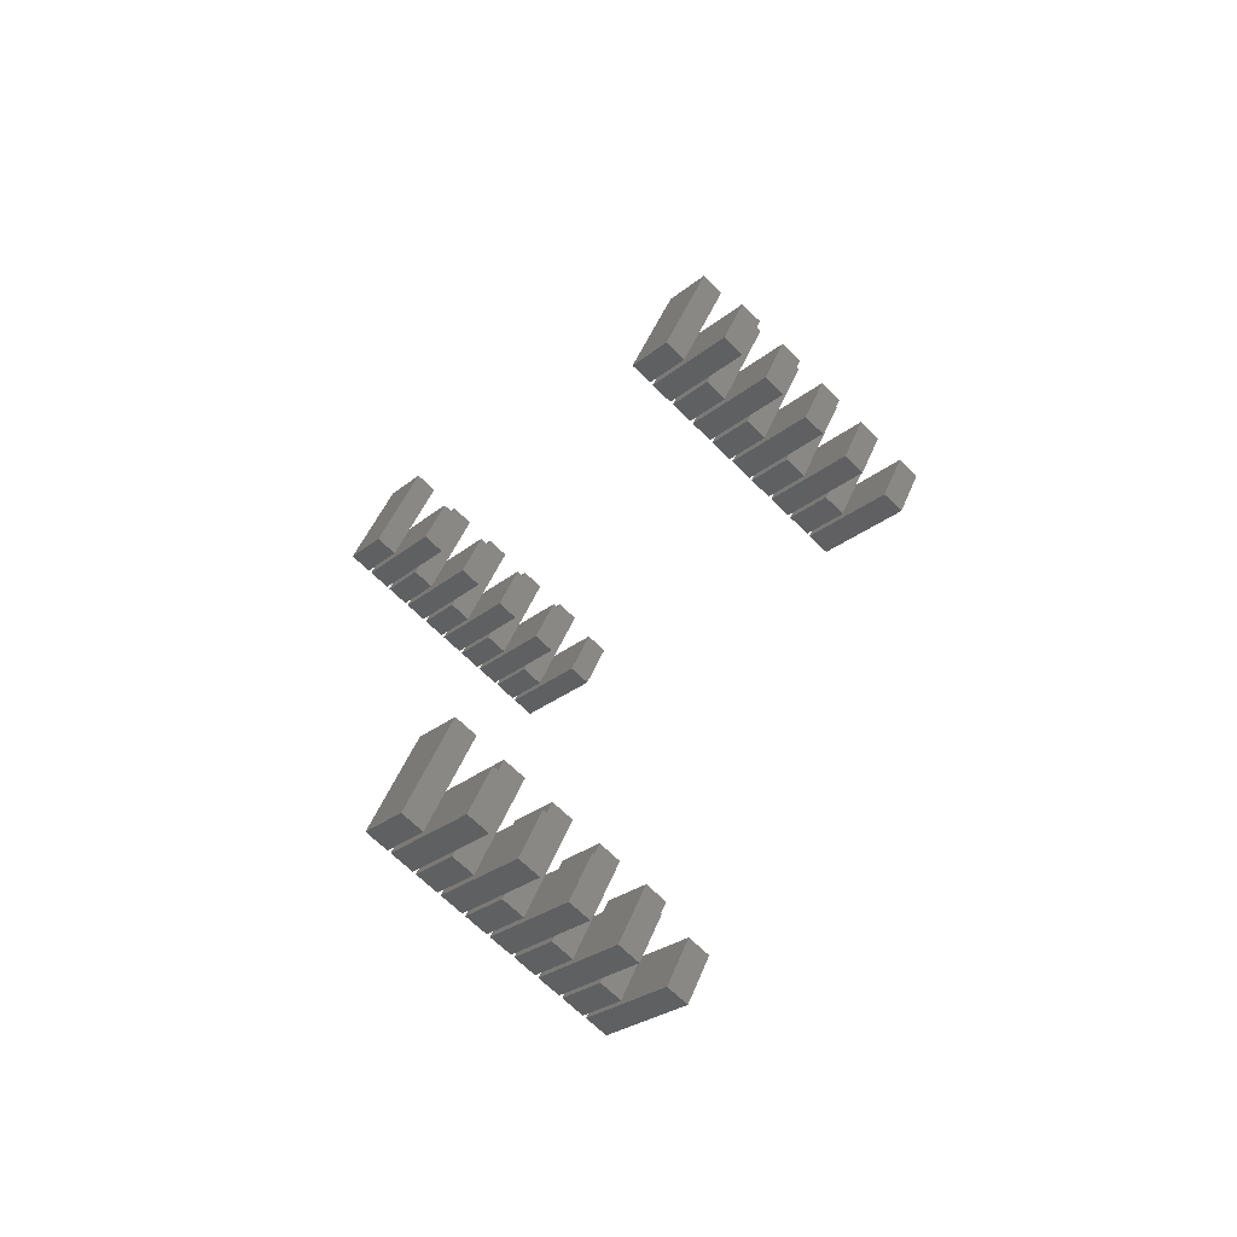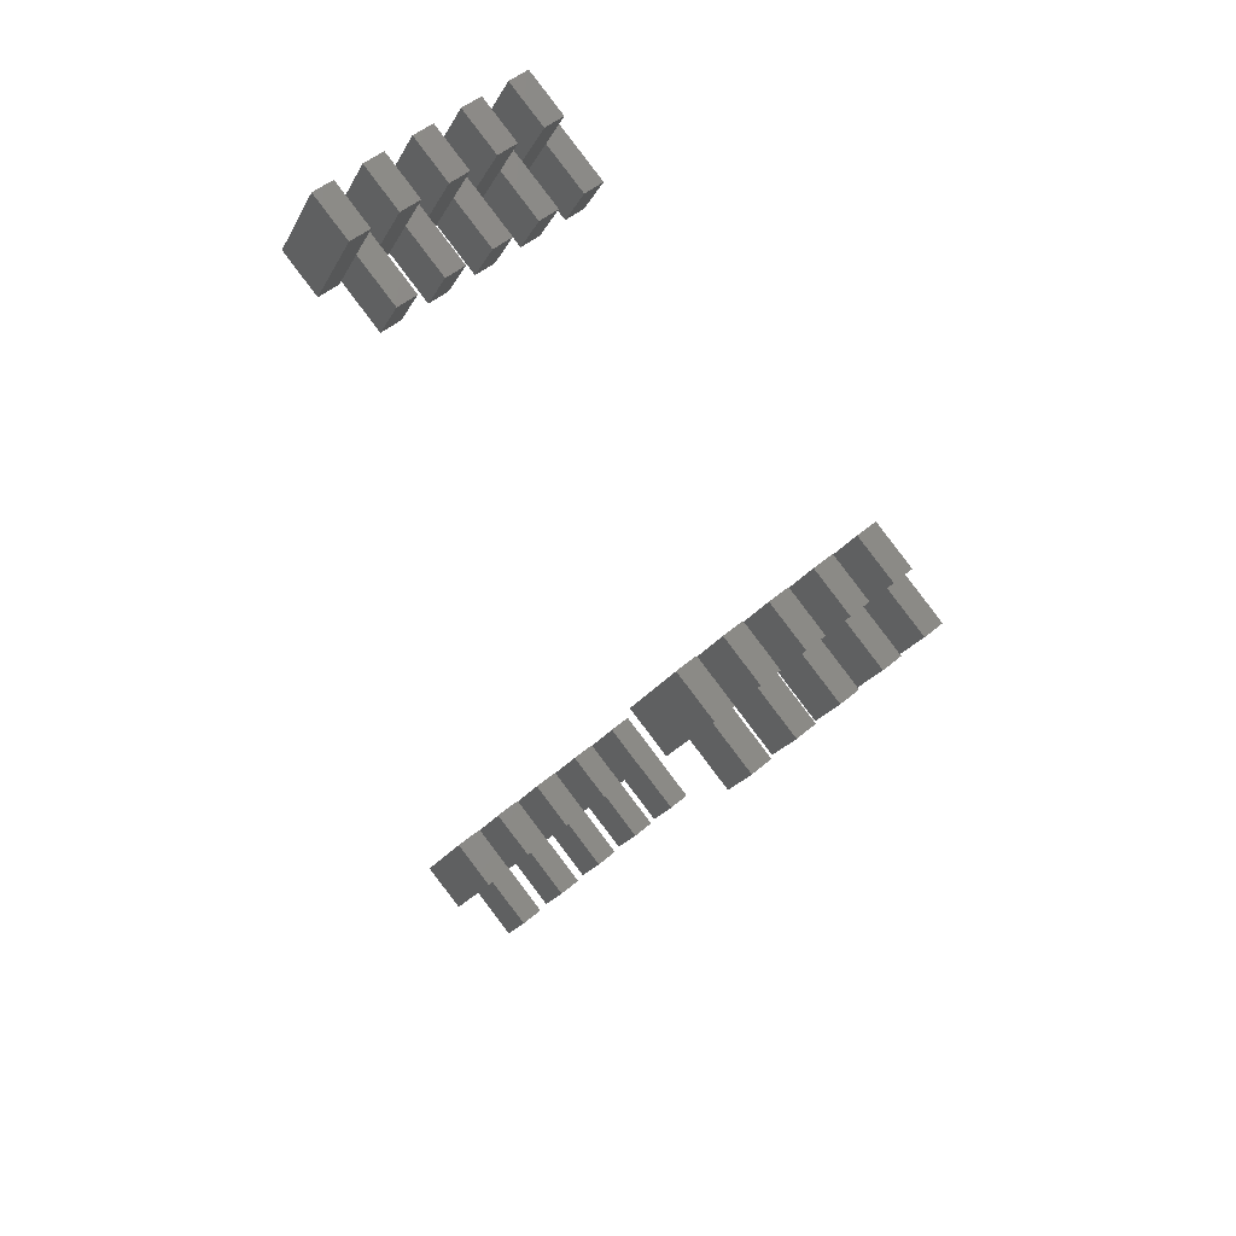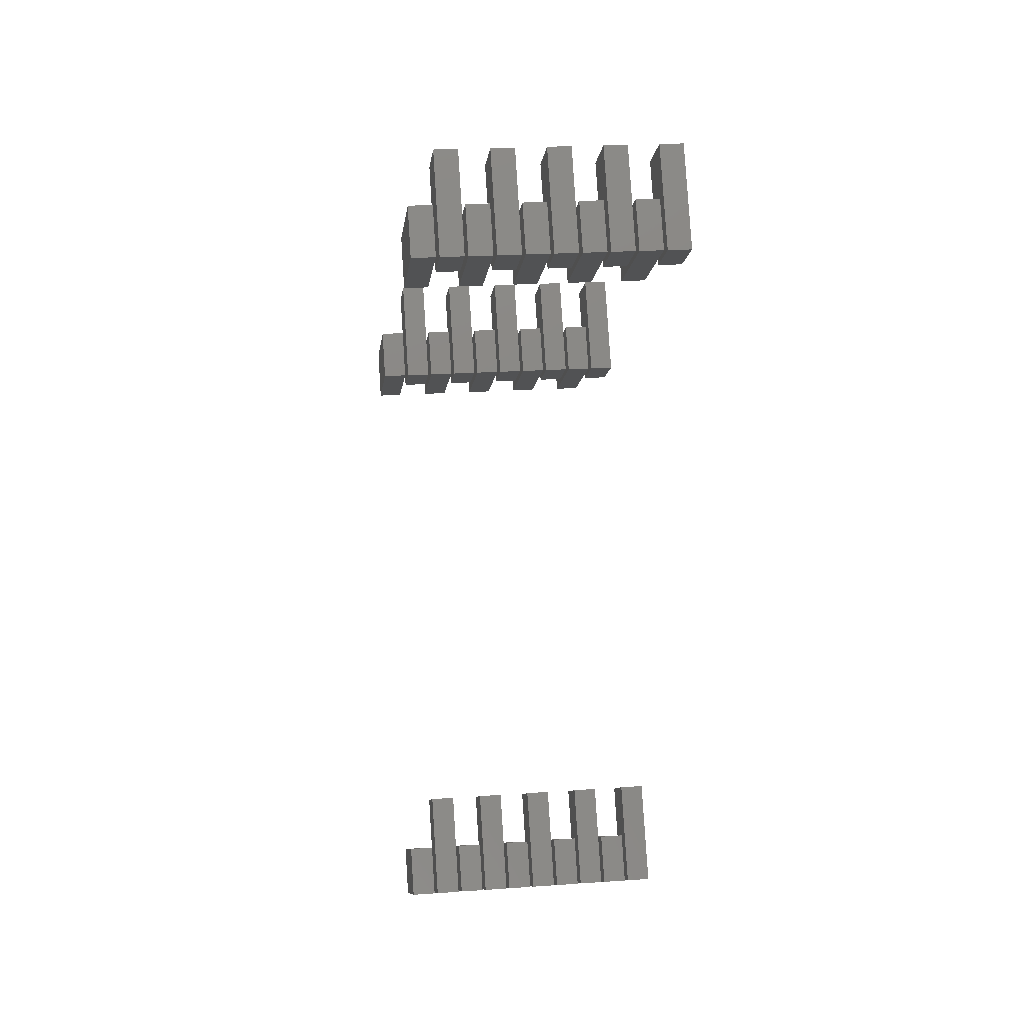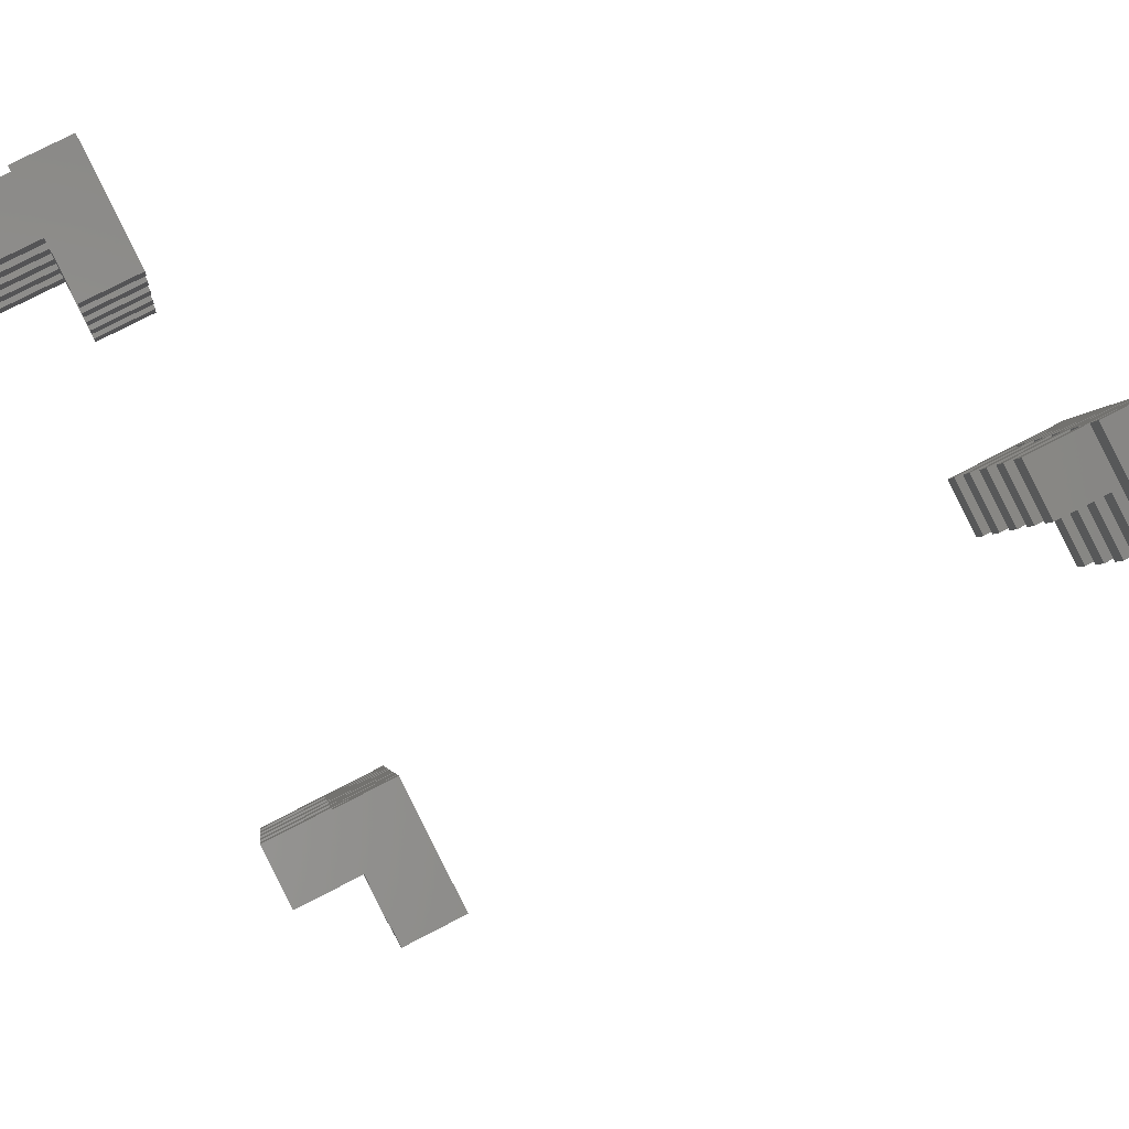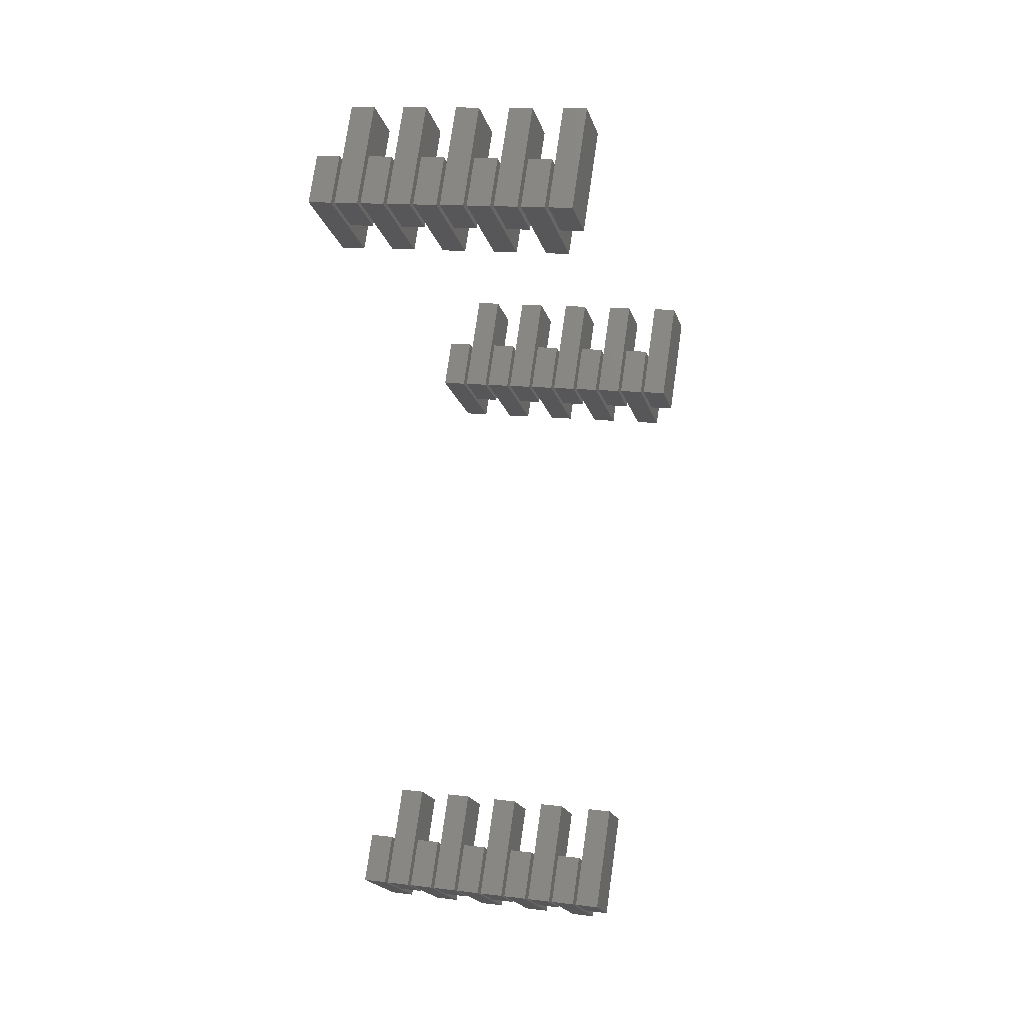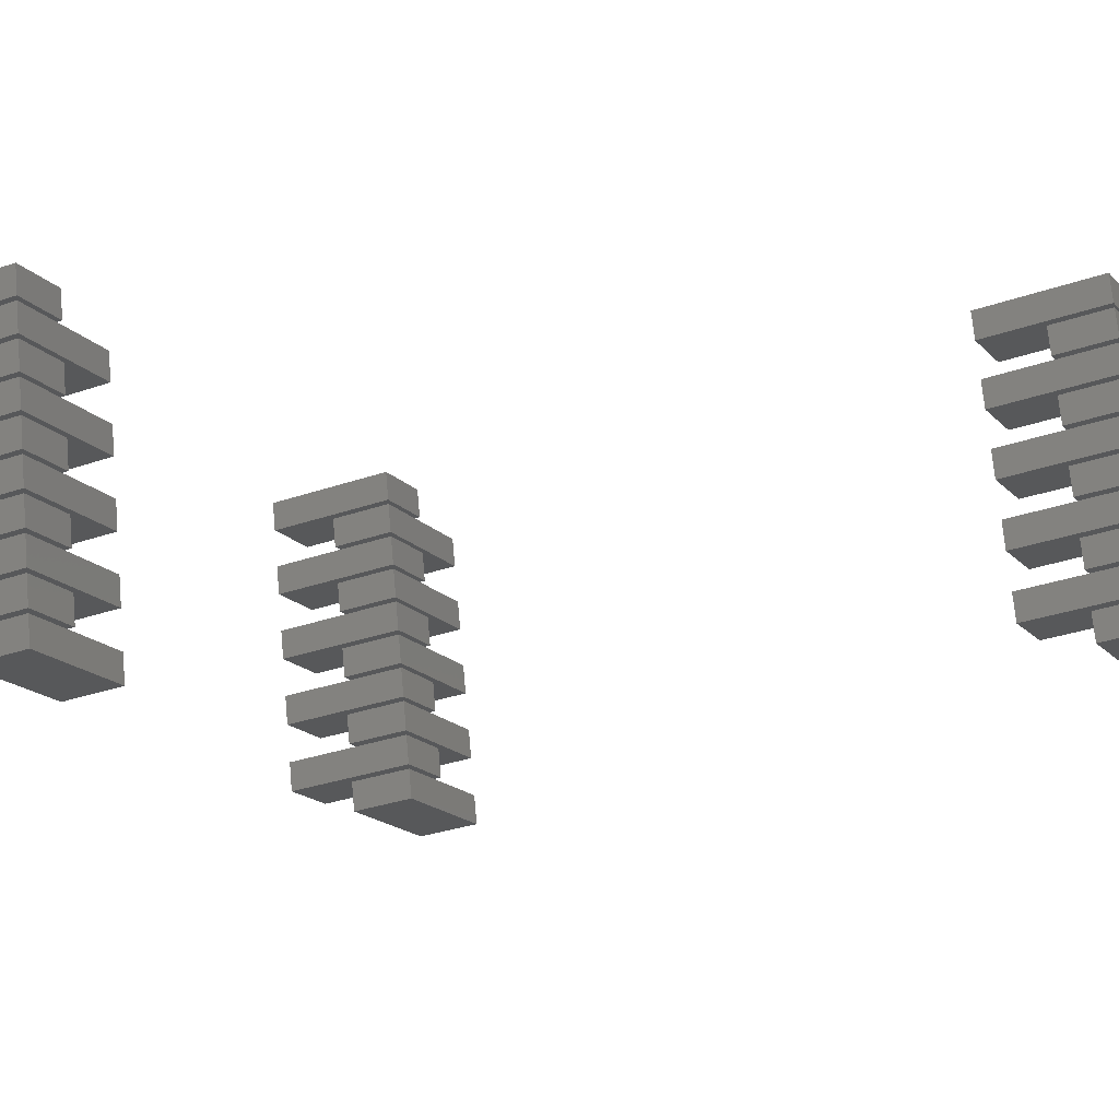
<metadata>
{"format":"stl","ext":"stl","renderer":"f3d","projection":"perspective","resolution":1024,"background":"white","views":[{"elev":-65.6,"azim":104.8,"up":"+Y"},{"elev":47.9,"azim":105.7,"up":"+Y"},{"elev":20.9,"azim":-37.3,"up":"+Y"},{"elev":-32.3,"azim":-96.4,"up":"+Z"},{"elev":12.7,"azim":-13.6,"up":"+Y"},{"elev":40.4,"azim":-96.0,"up":"+Z"}]}
</metadata>
<code>
# stl→obj: 240 verts, 360 faces
v 2.796 -7.652 0.09213
v 2.014 -7.184 0.5759
v 2.419 -7.652 -0.1254
v 2.391 -7.184 0.7934
v 3.28 -5.976 -0.7458
v 2.903 -5.976 -0.9633
v 2.498 -5.508 -0.262
v 2.875 -5.508 -0.0445
v 1.958 -7.184 0.5434
v 1.815 -6.375 -0.07899
v 1.581 -7.184 0.3259
v 2.192 -6.375 0.1385
v 2.796 -8.152 -0.9079
v 2.419 -8.152 -1.125
v 2.653 -7.342 -1.53
v 3.03 -7.342 -1.313
v 1.93 -7.652 -0.4079
v 1.148 -7.184 0.07588
v 1.553 -7.652 -0.6254
v 1.525 -7.184 0.2934
v 2.414 -5.976 -1.246
v 2.037 -5.976 -1.463
v 1.632 -5.508 -0.762
v 2.009 -5.508 -0.5445
v 1.092 -7.184 0.04338
v 0.9492 -6.375 -0.579
v 0.7154 -7.184 -0.1741
v 1.326 -6.375 -0.3615
v 1.93 -8.152 -1.408
v 1.553 -8.152 -1.625
v 1.787 -7.342 -2.03
v 2.164 -7.342 -1.813
v 1.064 -7.652 -0.9079
v 0.2824 -7.184 -0.4241
v 0.6873 -7.652 -1.125
v 0.6591 -7.184 -0.2066
v 1.548 -5.976 -1.746
v 1.171 -5.976 -1.963
v 0.7661 -5.508 -1.262
v 1.143 -5.508 -1.045
v 0.2261 -7.184 -0.4566
v 0.08313 -6.375 -1.079
v -0.1506 -7.184 -0.6741
v 0.4599 -6.375 -0.8615
v 1.064 -8.152 -1.908
v 0.6873 -8.152 -2.125
v 0.921 -7.342 -2.53
v 1.298 -7.342 -2.313
v 0.198 -7.652 -1.408
v -0.5836 -7.184 -0.9241
v -0.1788 -7.652 -1.625
v -0.2069 -7.184 -0.7066
v 0.6817 -5.976 -2.246
v 0.305 -5.976 -2.463
v -0.09988 -5.508 -1.762
v 0.2768 -5.508 -1.545
v -0.6399 -7.184 -0.9566
v -0.7829 -6.375 -1.579
v -1.017 -7.184 -1.174
v -0.4062 -6.375 -1.361
v 0.198 -8.152 -2.408
v -0.1788 -8.152 -2.625
v 0.05499 -7.342 -3.03
v 0.4317 -7.342 -2.813
v -0.6681 -7.652 -1.908
v -1.45 -7.184 -1.424
v -1.045 -7.652 -2.125
v -1.073 -7.184 -1.207
v -0.1843 -5.976 -2.746
v -0.561 -5.976 -2.963
v -0.9659 -5.508 -2.262
v -0.5892 -5.508 -2.045
v -1.506 -7.184 -1.457
v -1.649 -6.375 -2.079
v -1.883 -7.184 -1.674
v -1.272 -6.375 -1.861
v -0.6681 -8.152 -2.908
v -1.045 -8.152 -3.125
v -0.811 -7.342 -3.53
v -0.4343 -7.342 -3.313
v 5.546 1.875 -4.671
v 4.764 2.342 -4.187
v 5.169 1.875 -4.889
v 5.141 2.342 -3.97
v 6.03 3.55 -5.509
v 5.653 3.55 -5.726
v 5.248 4.018 -5.025
v 5.625 4.018 -4.808
v 4.708 2.342 -4.22
v 4.565 3.152 -4.842
v 4.331 2.342 -4.437
v 4.942 3.152 -4.625
v 5.546 1.375 -5.671
v 5.169 1.375 -5.889
v 5.403 2.184 -6.293
v 5.78 2.184 -6.076
v 4.68 1.875 -5.171
v 3.898 2.342 -4.687
v 4.303 1.875 -5.389
v 4.275 2.342 -4.47
v 5.164 3.55 -6.009
v 4.787 3.55 -6.226
v 4.382 4.018 -5.525
v 4.759 4.018 -5.308
v 3.842 2.342 -4.72
v 3.699 3.152 -5.342
v 3.465 2.342 -4.937
v 4.076 3.152 -5.125
v 4.68 1.375 -6.171
v 4.303 1.375 -6.389
v 4.537 2.184 -6.793
v 4.914 2.184 -6.576
v 3.814 1.875 -5.671
v 3.032 2.342 -5.187
v 3.437 1.875 -5.889
v 3.409 2.342 -4.97
v 4.298 3.55 -6.509
v 3.921 3.55 -6.726
v 3.516 4.018 -6.025
v 3.893 4.018 -5.808
v 2.976 2.342 -5.22
v 2.833 3.152 -5.842
v 2.599 2.342 -5.437
v 3.21 3.152 -5.625
v 3.814 1.375 -6.671
v 3.437 1.375 -6.889
v 3.671 2.184 -7.293
v 4.048 2.184 -7.076
v 2.948 1.875 -6.171
v 2.166 2.342 -5.687
v 2.571 1.875 -6.389
v 2.543 2.342 -5.47
v 3.432 3.55 -7.009
v 3.055 3.55 -7.226
v 2.65 4.018 -6.525
v 3.027 4.018 -6.308
v 2.11 2.342 -5.72
v 1.967 3.152 -6.342
v 1.733 2.342 -5.937
v 2.344 3.152 -6.125
v 2.948 1.375 -7.171
v 2.571 1.375 -7.389
v 2.805 2.184 -7.793
v 3.182 2.184 -7.576
v 2.082 1.875 -6.671
v 1.3 2.342 -6.187
v 1.705 1.875 -6.889
v 1.677 2.342 -5.97
v 2.566 3.55 -7.509
v 2.189 3.55 -7.726
v 1.784 4.018 -7.025
v 2.161 4.018 -6.808
v 1.244 2.342 -6.22
v 1.101 3.152 -6.842
v 0.8673 2.342 -6.437
v 1.478 3.152 -6.625
v 2.082 1.375 -7.671
v 1.705 1.375 -7.889
v 1.939 2.184 -8.293
v 2.316 2.184 -8.076
v 1.649 6.375 2.079
v 0.8673 6.842 2.563
v 1.272 6.375 1.861
v 1.244 6.842 2.78
v 2.133 8.05 1.241
v 1.756 8.05 1.024
v 1.351 8.518 1.725
v 1.728 8.518 1.942
v 0.811 6.842 2.53
v 0.6681 7.652 1.908
v 0.4343 6.842 2.313
v 1.045 7.652 2.125
v 1.649 5.875 1.079
v 1.272 5.875 0.8615
v 1.506 6.684 0.4566
v 1.883 6.684 0.6741
v 0.7829 6.375 1.579
v 0.001306 6.842 2.063
v 0.4062 6.375 1.361
v 0.378 6.842 2.28
v 1.267 8.05 0.7411
v 0.8899 8.05 0.5236
v 0.4851 8.518 1.225
v 0.8618 8.518 1.442
v -0.05499 6.842 2.03
v -0.198 7.652 1.408
v -0.4317 6.842 1.813
v 0.1788 7.652 1.625
v 0.7829 5.875 0.579
v 0.4062 5.875 0.3615
v 0.6399 6.684 -0.04338
v 1.017 6.684 0.1741
v -0.08313 6.375 1.079
v -0.8647 6.842 1.563
v -0.4599 6.375 0.8615
v -0.488 6.842 1.78
v 0.4006 8.05 0.2411
v 0.0239 8.05 0.02361
v -0.381 8.518 0.7249
v -0.004249 8.518 0.9424
v -0.921 6.842 1.53
v -1.064 7.652 0.9079
v -1.298 6.842 1.313
v -0.6873 7.652 1.125
v -0.08313 5.875 0.07899
v -0.4599 5.875 -0.1385
v -0.2261 6.684 -0.5434
v 0.1506 6.684 -0.3259
v -0.9492 6.375 0.579
v -1.731 6.842 1.063
v -1.326 6.375 0.3615
v -1.354 6.842 1.28
v -0.4654 8.05 -0.2589
v -0.8421 8.05 -0.4764
v -1.247 8.518 0.2249
v -0.8703 8.518 0.4424
v -1.787 6.842 1.03
v -1.93 7.652 0.4079
v -2.164 6.842 0.8127
v -1.553 7.652 0.6254
v -0.9492 5.875 -0.421
v -1.326 5.875 -0.6385
v -1.092 6.684 -1.043
v -0.7154 6.684 -0.8259
v -2.653 6.842 0.5302
v -2.796 7.652 -0.09213
v -3.03 6.842 0.3127
v -2.419 7.652 0.1254
v -1.815 5.875 -0.921
v -2.192 5.875 -1.139
v -1.958 6.684 -1.543
v -1.581 6.684 -1.326
v -1.815 6.375 0.07899
v -2.597 6.842 0.5627
v -2.192 6.375 -0.1385
v -2.22 6.842 0.7802
v -1.331 8.05 -0.7589
v -1.708 8.05 -0.9764
v -2.113 8.518 -0.2751
v -1.736 8.518 -0.05764
f 1 2 3
f 1 4 2
f 5 6 7
f 5 7 8
f 5 3 6
f 5 1 3
f 8 7 2
f 8 2 4
f 7 3 2
f 7 6 3
f 8 4 1
f 8 1 5
f 9 10 11
f 9 12 10
f 13 14 15
f 13 15 16
f 13 11 14
f 13 9 11
f 16 15 10
f 16 10 12
f 15 11 10
f 15 14 11
f 16 12 9
f 16 9 13
f 17 18 19
f 17 20 18
f 21 22 23
f 21 23 24
f 21 19 22
f 21 17 19
f 24 23 18
f 24 18 20
f 23 19 18
f 23 22 19
f 24 20 17
f 24 17 21
f 25 26 27
f 25 28 26
f 29 30 31
f 29 31 32
f 29 27 30
f 29 25 27
f 32 31 26
f 32 26 28
f 31 27 26
f 31 30 27
f 32 28 25
f 32 25 29
f 33 34 35
f 33 36 34
f 37 38 39
f 37 39 40
f 37 35 38
f 37 33 35
f 40 39 34
f 40 34 36
f 39 35 34
f 39 38 35
f 40 36 33
f 40 33 37
f 41 42 43
f 41 44 42
f 45 46 47
f 45 47 48
f 45 43 46
f 45 41 43
f 48 47 42
f 48 42 44
f 47 43 42
f 47 46 43
f 48 44 41
f 48 41 45
f 49 50 51
f 49 52 50
f 53 54 55
f 53 55 56
f 53 51 54
f 53 49 51
f 56 55 50
f 56 50 52
f 55 51 50
f 55 54 51
f 56 52 49
f 56 49 53
f 57 58 59
f 57 60 58
f 61 62 63
f 61 63 64
f 61 59 62
f 61 57 59
f 64 63 58
f 64 58 60
f 63 59 58
f 63 62 59
f 64 60 57
f 64 57 61
f 65 66 67
f 65 68 66
f 69 70 71
f 69 71 72
f 69 67 70
f 69 65 67
f 72 71 66
f 72 66 68
f 71 67 66
f 71 70 67
f 72 68 65
f 72 65 69
f 73 74 75
f 73 76 74
f 77 78 79
f 77 79 80
f 77 75 78
f 77 73 75
f 80 79 74
f 80 74 76
f 79 75 74
f 79 78 75
f 80 76 73
f 80 73 77
f 81 82 83
f 81 84 82
f 85 86 87
f 85 87 88
f 85 83 86
f 85 81 83
f 88 87 82
f 88 82 84
f 87 83 82
f 87 86 83
f 88 84 81
f 88 81 85
f 89 90 91
f 89 92 90
f 93 94 95
f 93 95 96
f 93 91 94
f 93 89 91
f 96 95 90
f 96 90 92
f 95 91 90
f 95 94 91
f 96 92 89
f 96 89 93
f 97 98 99
f 97 100 98
f 101 102 103
f 101 103 104
f 101 99 102
f 101 97 99
f 104 103 98
f 104 98 100
f 103 99 98
f 103 102 99
f 104 100 97
f 104 97 101
f 105 106 107
f 105 108 106
f 109 110 111
f 109 111 112
f 109 107 110
f 109 105 107
f 112 111 106
f 112 106 108
f 111 107 106
f 111 110 107
f 112 108 105
f 112 105 109
f 113 114 115
f 113 116 114
f 117 118 119
f 117 119 120
f 117 115 118
f 117 113 115
f 120 119 114
f 120 114 116
f 119 115 114
f 119 118 115
f 120 116 113
f 120 113 117
f 121 122 123
f 121 124 122
f 125 126 127
f 125 127 128
f 125 123 126
f 125 121 123
f 128 127 122
f 128 122 124
f 127 123 122
f 127 126 123
f 128 124 121
f 128 121 125
f 129 130 131
f 129 132 130
f 133 134 135
f 133 135 136
f 133 131 134
f 133 129 131
f 136 135 130
f 136 130 132
f 135 131 130
f 135 134 131
f 136 132 129
f 136 129 133
f 137 138 139
f 137 140 138
f 141 142 143
f 141 143 144
f 141 139 142
f 141 137 139
f 144 143 138
f 144 138 140
f 143 139 138
f 143 142 139
f 144 140 137
f 144 137 141
f 145 146 147
f 145 148 146
f 149 150 151
f 149 151 152
f 149 147 150
f 149 145 147
f 152 151 146
f 152 146 148
f 151 147 146
f 151 150 147
f 152 148 145
f 152 145 149
f 153 154 155
f 153 156 154
f 157 158 159
f 157 159 160
f 157 155 158
f 157 153 155
f 160 159 154
f 160 154 156
f 159 155 154
f 159 158 155
f 160 156 153
f 160 153 157
f 161 162 163
f 161 164 162
f 165 166 167
f 165 167 168
f 165 163 166
f 165 161 163
f 168 167 162
f 168 162 164
f 167 163 162
f 167 166 163
f 168 164 161
f 168 161 165
f 169 170 171
f 169 172 170
f 173 174 175
f 173 175 176
f 173 171 174
f 173 169 171
f 176 175 170
f 176 170 172
f 175 171 170
f 175 174 171
f 176 172 169
f 176 169 173
f 177 178 179
f 177 180 178
f 181 182 183
f 181 183 184
f 181 179 182
f 181 177 179
f 184 183 178
f 184 178 180
f 183 179 178
f 183 182 179
f 184 180 177
f 184 177 181
f 185 186 187
f 185 188 186
f 189 190 191
f 189 191 192
f 189 187 190
f 189 185 187
f 192 191 186
f 192 186 188
f 191 187 186
f 191 190 187
f 192 188 185
f 192 185 189
f 193 194 195
f 193 196 194
f 197 198 199
f 197 199 200
f 197 195 198
f 197 193 195
f 200 199 194
f 200 194 196
f 199 195 194
f 199 198 195
f 200 196 193
f 200 193 197
f 201 202 203
f 201 204 202
f 205 206 207
f 205 207 208
f 205 203 206
f 205 201 203
f 208 207 202
f 208 202 204
f 207 203 202
f 207 206 203
f 208 204 201
f 208 201 205
f 209 210 211
f 209 212 210
f 213 214 215
f 213 215 216
f 213 211 214
f 213 209 211
f 216 215 210
f 216 210 212
f 215 211 210
f 215 214 211
f 216 212 209
f 216 209 213
f 217 218 219
f 217 220 218
f 221 222 223
f 221 223 224
f 221 219 222
f 221 217 219
f 224 223 218
f 224 218 220
f 223 219 218
f 223 222 219
f 224 220 217
f 224 217 221
f 225 226 227
f 225 228 226
f 229 230 231
f 229 231 232
f 229 227 230
f 229 225 227
f 232 231 226
f 232 226 228
f 231 227 226
f 231 230 227
f 232 228 225
f 232 225 229
f 233 234 235
f 233 236 234
f 237 238 239
f 237 239 240
f 237 235 238
f 237 233 235
f 240 239 234
f 240 234 236
f 239 235 234
f 239 238 235
f 240 236 233
f 240 233 237

</code>
